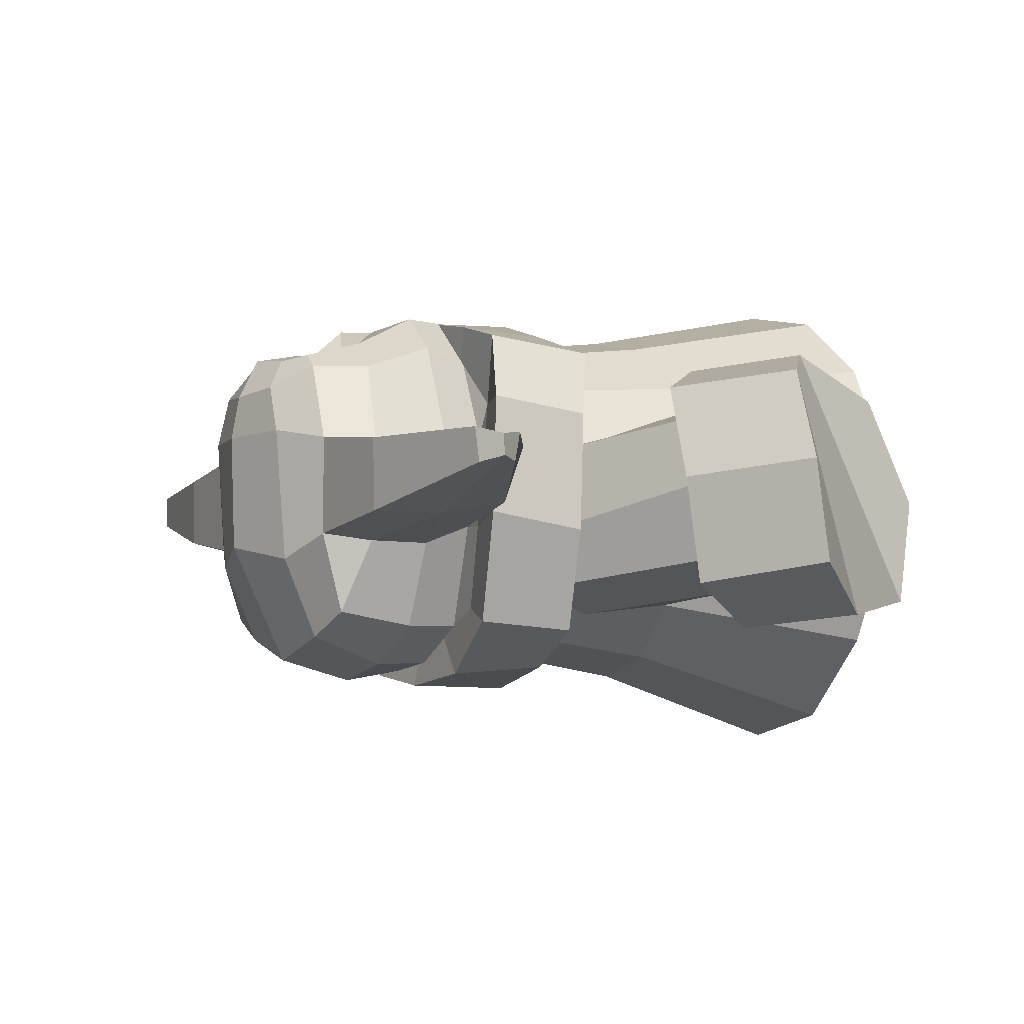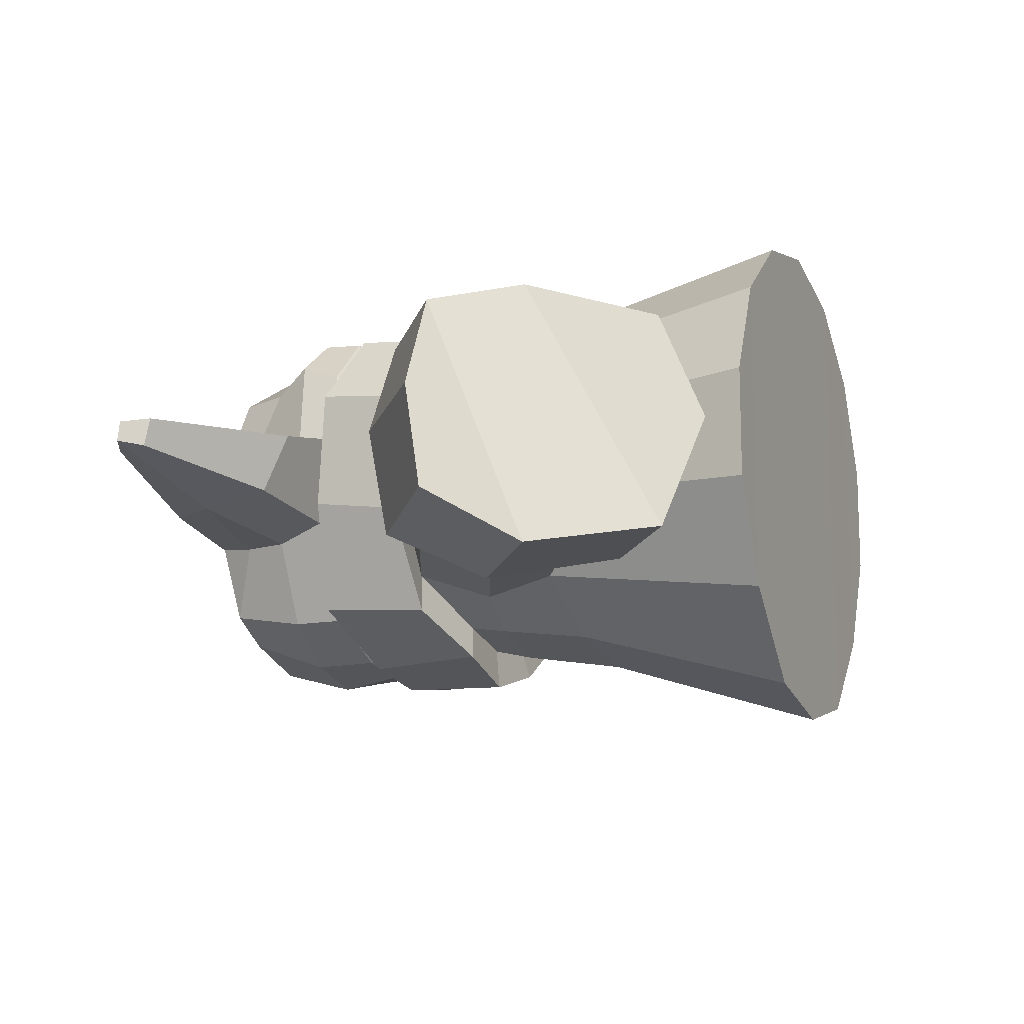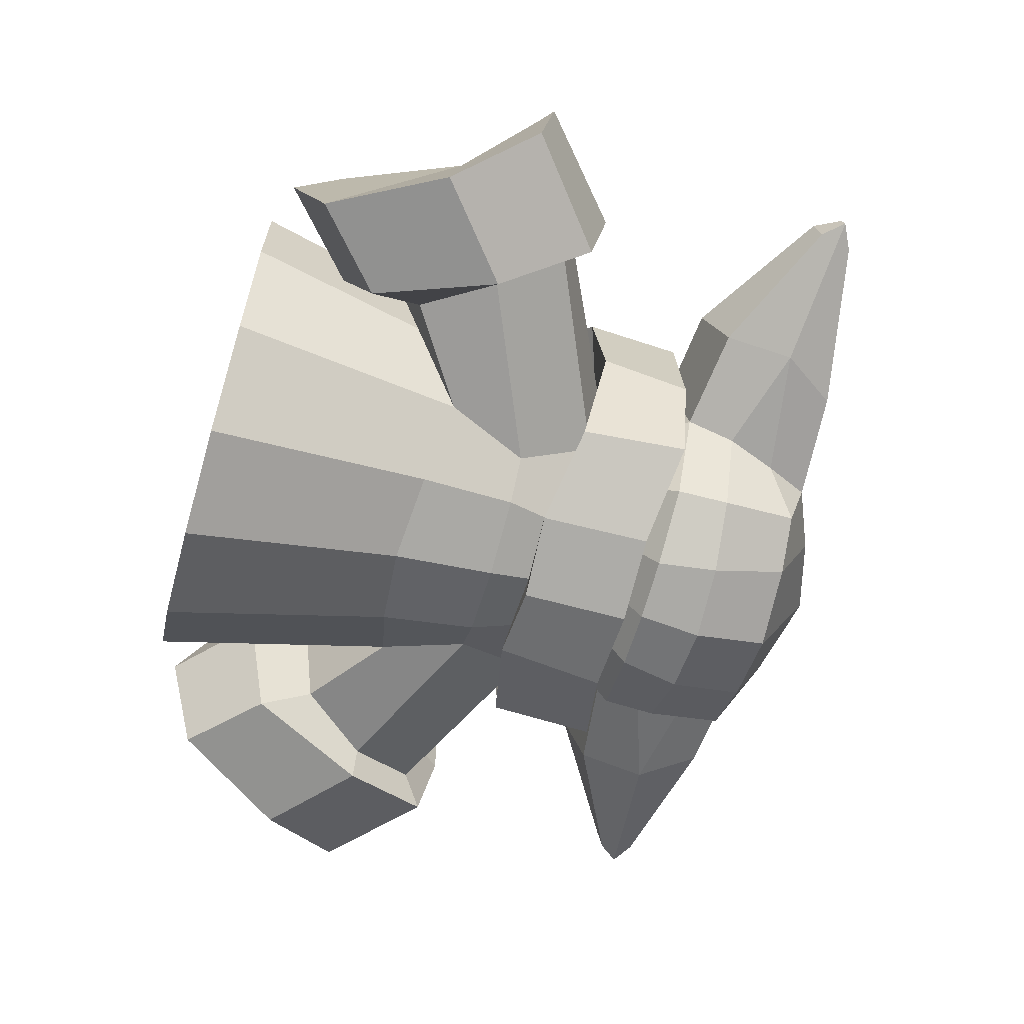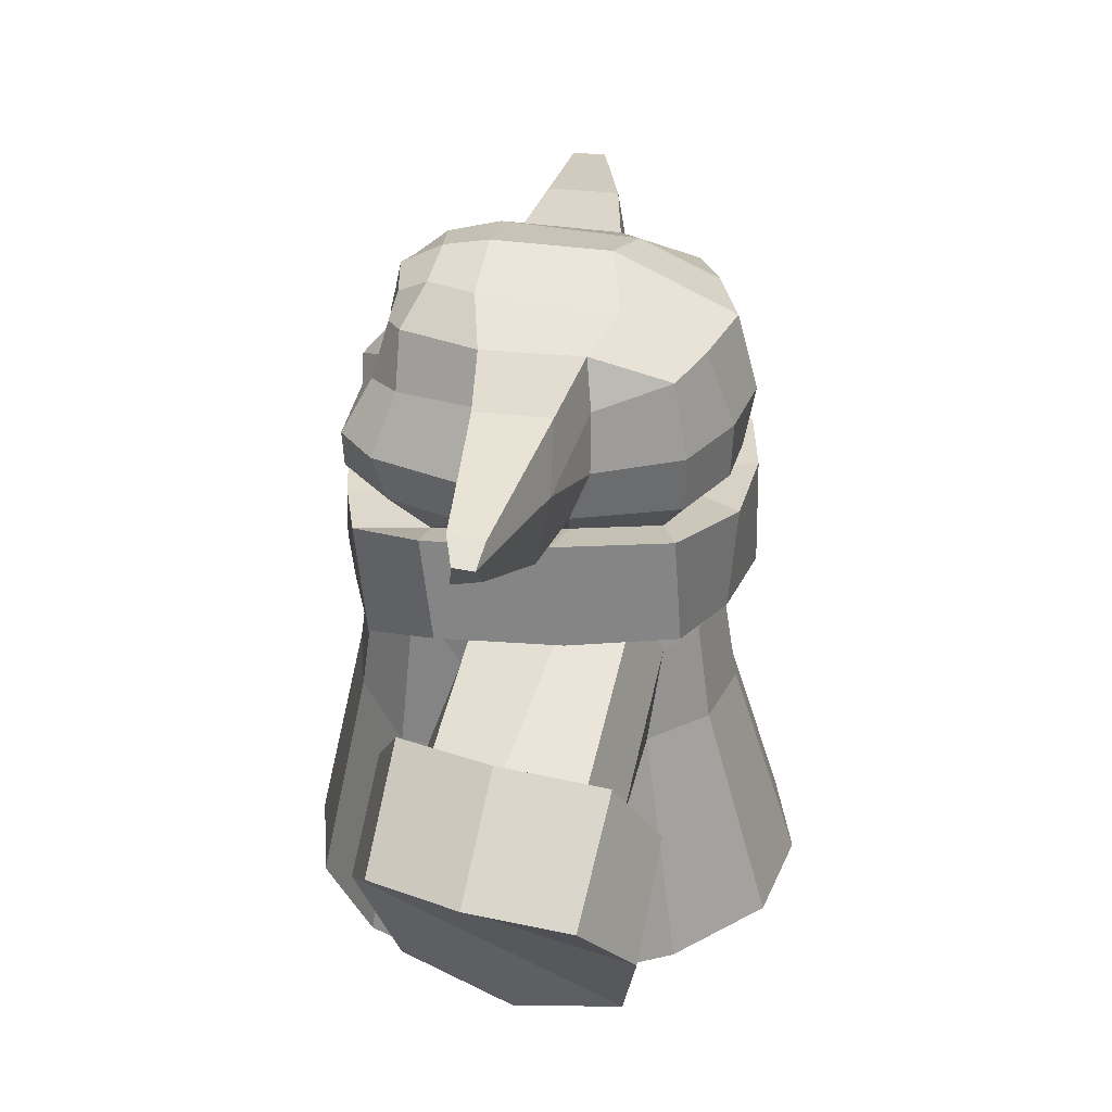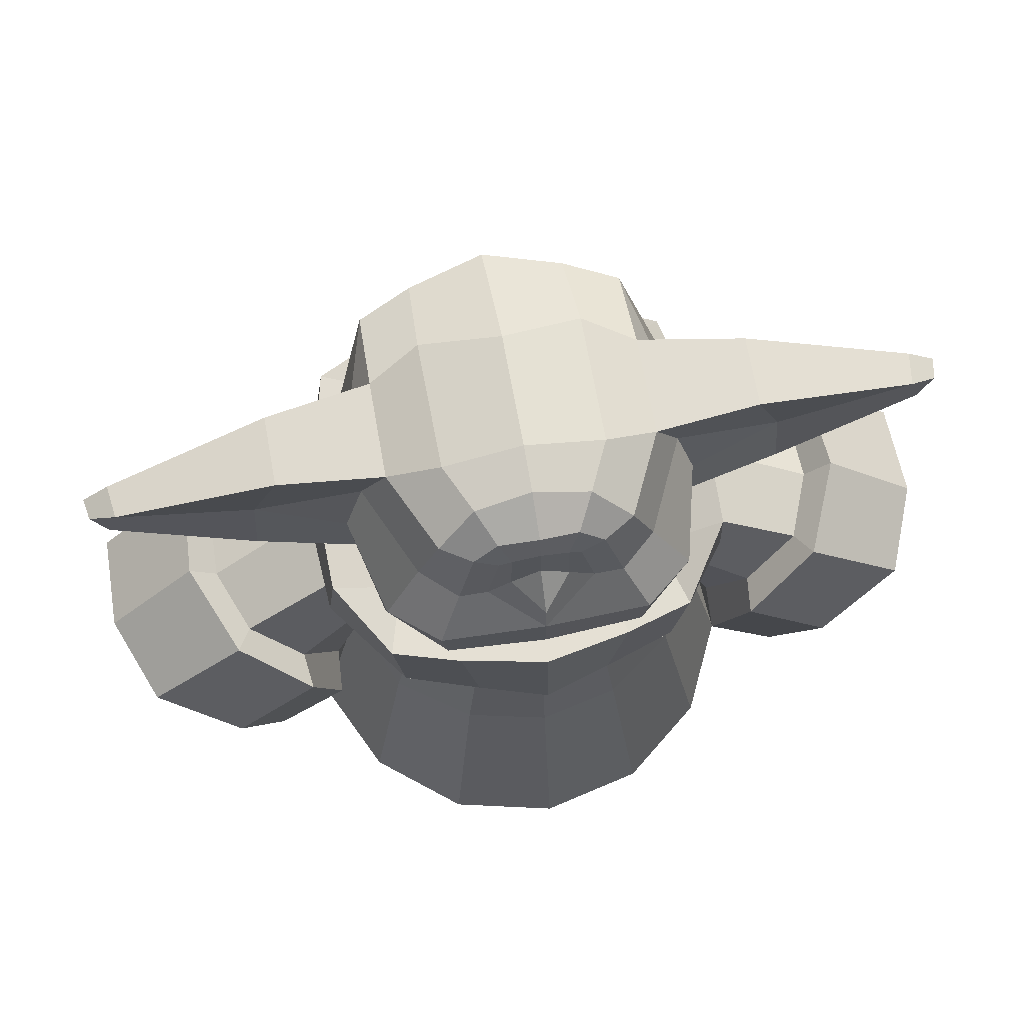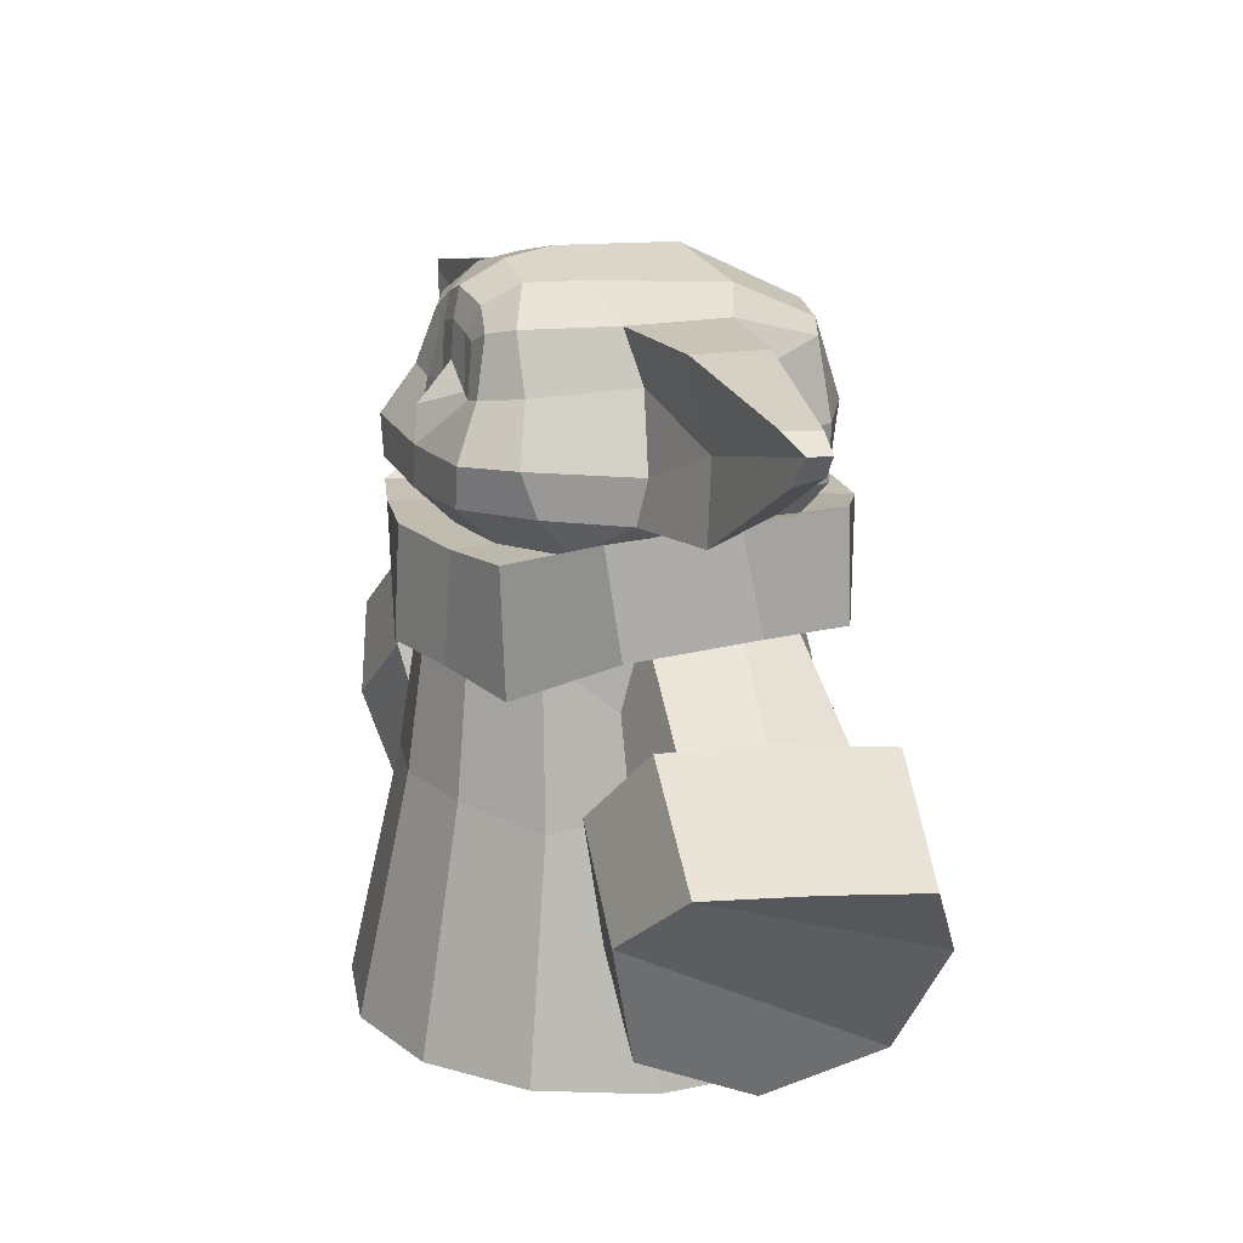
<metadata>
{"format":"obj","ext":"obj","renderer":"f3d","projection":"perspective","resolution":1024,"background":"white","views":[{"elev":-5.3,"azim":-120.0,"up":"+Z"},{"elev":-13.0,"azim":-67.1,"up":"+Z"},{"elev":-65.2,"azim":74.1,"up":"+Z"},{"elev":32.5,"azim":97.9,"up":"+Y"},{"elev":69.6,"azim":-10.2,"up":"+Y"},{"elev":17.6,"azim":67.7,"up":"+Y"}]}
</metadata>
<code>
o Grogu_Low_Poly
v 0.05198 0.2019 -0.05557
v 0.03374 0.2722 -0.06924
v 0.05703 0.2701 -0.05888
v 0.1717 0.266 0.01102
v 0.06607 0.2323 0.06135
v 0.06663 0.2141 0.05497
v 0.03139 0.239 -0.08138
v 0.05866 0.2371 -0.06442
v 0.04532 0.231 0.07787
v 0.04277 0.2146 0.07762
v 0 0.2288 0.07871
v 0.0666 0.2601 -0.02735
v 0.05857 0.1967 0.03923
v 0.0682 0.2072 -0.01926
v 0.1849 0.2597 -0.001623
v 0.05745 0.2795 -0.0244
v 0.05745 0.2795 0.01858
v 0.03497 0.2878 -0.03468
v 0.03435 0.2924 0.02345
v 0.07453 0.21 0.02063
v 0.07538 0.2375 -0.02825
v 0 0.1971 0.06349
v 0 0.2728 -0.07931
v 0 0.2129 0.07968
v 0 0.2398 -0.08826
v 0 0.2979 -0.02776
v 0 0.2997 0.02285
v 0.1201 0.2528 -0.01895
v 0.1152 0.2446 0.009623
v 0.1034 0.2772 -0.01789
v 0.1032 0.2776 0.01335
v 0.1176 0.2121 0.01204
v 0.1198 0.2227 -0.0131
v 0 0 -0.1155
v 0 0.158 -0.07391
v 0.04637 0 -0.1049
v 0.05986 0.1708 -0.04623
v 0.07237 0.1717 0.01652
v 0.05308 0.1578 0.04879
v 0.07826 0.2103 -0.06266
v 0.0386 0.2028 -0.08541
v 0.03782 0.1982 0.07835
v 0.06714 0.1992 0.07004
v 0.08808 0.2089 0.0385
v 0 0.2039 -0.09059
v 0 0.09465 -0.08543
v 0.03685 0.09774 -0.07634
v 0.06533 0.1034 -0.05222
v 0.08228 0.1024 0.01805
v 0.0666 0.09372 0.05323
v 0.03534 0.09908 0.07648
v 0 0.1001 0.08451
v 0 0.1397 -0.07814
v 0.0339 0.1397 -0.0704
v 0.05082 0.1397 -0.05691
v 0.1433 0.1384 -0.002612
v 0.07224 0.1397 0.02559
v 0.09591 0.06849 -0.005604
v 0.1426 0.1341 -0.03615
v 0.1315 0.1378 0.0272
v 0.1059 0.07594 -0.04329
v 0.1545 0.1516 -0.001412
v 0.109 0.114 0.0368
v 0.09343 0.08001 0.02737
v 0.1324 0.1058 -0.06544
v 0.1099 0.05336 -0.05683
v 0.1459 0.08236 0.059
v 0.09534 0.05912 0.04172
v 0.1318 0.007051 -0.004354
v 0.1968 0.1074 -0.03938
v 0.1814 0.112 0.04499
v 0.1042 -0 0.02378
v 0 0 0.1069
v 0.08355 -0 0.06663
v 0.04637 0 0.09628
v 0.1042 0 -0.02378
v 0.08292 6.5e-05 -0.06785
v 0.06854 0.2593 0.01516
v 0.01253 0.2502 0.0633
v 0.02767 0.2744 0.06012
v 0.05047 0.2545 0.05337
v 0.03528 0.2517 0.06631
v 0.02296 0.2492 0.06558
v 0.0171 0.2827 0.0579
v 0.01741 0.2695 0.0618
v 0 0.275 0.06259
v 0.01201 0.2721 0.0622
v 0 0.2874 0.06001
v 0.177 0.2483 0.009271
v 0.02717 0.2129 -0.08016
v 0.05805 0.214 -0.06421
v 0.07619 0.2168 -0.02008
v 0 0.2128 -0.0836
v 0.02443 0.2913 0.04442
v 0 0.2963 0.04222
v 0 0.26 0.0638
v 0.04098 0.2776 0.05296
v 0.07714 0.2284 0.01699
v 0.0326 0.1972 0.05913
v 0.02448 0.2019 -0.06585
v 0.1773 0.2507 -0.002893
v 0 0.1991 -0.06348
v 0.1737 0.2652 -0.003535
v 0.1834 0.2596 0.007403
v 0 0.1993 0.08592
v 0.08935 0.211 -0.01396
v 0 0.1565 -0.09164
v 0.03566 0.1551 -0.08188
v 0.0754 0.163 -0.06576
v 0.09524 0.1689 -0.02084
v 0.09182 0.1652 0.03288
v 0.06265 0.146 0.06651
v 0.03001 0.1514 0.07863
v 0 0.1537 0.08837
v 0.0293 0.1577 -0.06704
v 0.07567 0.1713 -0.01928
v 0.02868 0.1574 0.06919
v 0 0.1584 0.07631
v 0.0845 0.0865 -0.01938
v 0.1069 0.1156 0.05422
v 0.09561 0.04012 -0.00808
v 0.143 0.02298 -0.05191
v 0.1721 0.07263 -0.06016
v 0.1526 0.1436 -0.04732
v 0.1371 0.1481 0.04017
v 0.1285 0.106 -0.04833
v 0.1281 0.02816 0.04362
v 0.1972 0.114 0.004922
v 0 0.2442 0.07756
v 0.01741 0.2695 0.0618
v -0.05198 0.2019 -0.05557
v -0.03374 0.2722 -0.06924
v -0.05703 0.2701 -0.05888
v -0.1717 0.266 0.01102
v -0.06607 0.2323 0.06135
v -0.06663 0.2141 0.05497
v -0.03139 0.239 -0.08138
v -0.05866 0.2371 -0.06442
v -0.04532 0.231 0.07787
v -0.04277 0.2146 0.07762
v -0.0666 0.2601 -0.02735
v -0.05857 0.1967 0.03923
v -0.0682 0.2072 -0.01926
v -0.1849 0.2597 -0.001623
v -0.05745 0.2795 -0.0244
v -0.05745 0.2795 0.01858
v -0.03497 0.2878 -0.03468
v -0.03435 0.2924 0.02345
v -0.07453 0.21 0.02063
v -0.07538 0.2375 -0.02825
v -0.1201 0.2528 -0.01895
v -0.1152 0.2446 0.009623
v -0.1034 0.2772 -0.01789
v -0.1032 0.2776 0.01335
v -0.1176 0.2121 0.01204
v -0.1198 0.2227 -0.0131
v -0.04637 0 -0.1049
v -0.05986 0.1708 -0.04623
v -0.07237 0.1717 0.01652
v -0.05308 0.1578 0.04879
v -0.07826 0.2103 -0.06266
v -0.0386 0.2028 -0.08541
v -0.03782 0.1982 0.07835
v -0.06714 0.1992 0.07004
v -0.08808 0.2089 0.0385
v -0.03685 0.09774 -0.07634
v -0.06533 0.1034 -0.05222
v -0.08228 0.1024 0.01805
v -0.0666 0.09372 0.05323
v -0.03534 0.09908 0.07648
v -0.0339 0.1397 -0.0704
v -0.05082 0.1397 -0.05691
v -0.1433 0.1384 -0.002612
v -0.07224 0.1397 0.02559
v -0.09591 0.06849 -0.005604
v -0.1426 0.1341 -0.03615
v -0.1315 0.1378 0.0272
v -0.1059 0.07594 -0.04329
v -0.1545 0.1516 -0.001412
v -0.109 0.114 0.0368
v -0.09343 0.08001 0.02737
v -0.1324 0.1058 -0.06544
v -0.1099 0.05336 -0.05683
v -0.1459 0.08236 0.059
v -0.09534 0.05912 0.04172
v -0.1318 0.007051 -0.004354
v -0.1968 0.1074 -0.03938
v -0.1814 0.112 0.04499
v -0.1042 -0 0.02378
v -0.08355 -0 0.06663
v -0.04637 0 0.09628
v -0.1042 0 -0.02378
v -0.08292 6.5e-05 -0.06785
v -0.06854 0.2593 0.01516
v -0.01253 0.2502 0.0633
v -0.02767 0.2744 0.06012
v -0.05047 0.2545 0.05337
v -0.03528 0.2517 0.06631
v -0.02296 0.2492 0.06558
v -0.0171 0.2827 0.0579
v -0.01741 0.2695 0.0618
v -0.01201 0.2721 0.0622
v -0.177 0.2483 0.009271
v -0.02717 0.2129 -0.08016
v -0.05805 0.214 -0.06421
v -0.07619 0.2168 -0.02008
v -0.02443 0.2913 0.04442
v -0.04098 0.2776 0.05296
v -0.07714 0.2284 0.01699
v -0.0326 0.1972 0.05913
v -0.02448 0.2019 -0.06585
v -0.1773 0.2507 -0.002893
v -0.1737 0.2652 -0.003535
v -0.1834 0.2596 0.007403
v -0.08935 0.211 -0.01396
v -0.03566 0.1551 -0.08188
v -0.0754 0.163 -0.06576
v -0.09524 0.1689 -0.02084
v -0.09182 0.1652 0.03288
v -0.06265 0.146 0.06651
v -0.03001 0.1514 0.07863
v -0.0293 0.1577 -0.06704
v -0.07567 0.1713 -0.01928
v -0.02868 0.1574 0.06919
v -0.0845 0.0865 -0.01938
v -0.1069 0.1156 0.05422
v -0.09561 0.04012 -0.00808
v -0.143 0.02298 -0.05191
v -0.1721 0.07263 -0.06016
v -0.1526 0.1436 -0.04732
v -0.1371 0.1481 0.04017
v -0.1285 0.106 -0.04833
v -0.1281 0.02816 0.04362
v -0.1972 0.114 0.004922
v -0.01741 0.2695 0.0618
f 3 16 12
f 100 41 45 102
f 99 42 43 13
f 117 39 112 113
f 116 110 111 38
f 119 49 72 76
f 119 48 58
f 125 60 63 120
f 56 62 124 59
f 80 130 83 82
f 97 17 19 94
f 109 108 41 40
f 110 109 40 106
f 106 14 13 44
f 35 107 108 115
f 121 66 122 69
f 121 58 61 66
f 59 124 65 126
f 60 125 62 56
f 7 25 23 2
f 8 7 2 3
f 81 82 9 5
f 17 97 81 78
f 8 91 90 7
f 7 90 93 25
f 13 20 6
f 92 91 8 21
f 30 28 12 16
f 92 14 1 91
f 13 14 92 20
f 18 16 3 2
f 19 17 16 18
f 32 29 98 20
f 112 39 38 111
f 110 116 37 109
f 21 8 3 12
f 28 21 12
f 19 18 26 27
f 18 2 23 26
f 95 88 84 94
f 33 32 20 92
f 30 16 17 31
f 31 17 78 29
f 104 29 32 89
f 28 15 101 33
f 101 15 104 89
f 115 54 53 35
f 55 54 115 37
f 39 57 38
f 108 109 37 115
f 113 114 118 117
f 52 73 75 51
f 75 74 50 51
f 119 76 77 48
f 47 48 77 36
f 36 34 46 47
f 49 50 74 72
f 52 51 117 118
f 51 50 39 117
f 50 49 57 39
f 55 48 47 54
f 55 37 59 126
f 47 46 53 54
f 60 38 57 63
f 60 56 116 38
f 58 64 49 119
f 116 56 59 37
f 57 49 64 63
f 58 48 61
f 65 66 61 126
f 68 64 58 121
f 63 64 68 120
f 85 80 84 87
f 78 81 5 98
f 83 11 9 82
f 129 79 96
f 86 87 84 88
f 6 20 98 5
f 10 6 5 9
f 97 80 82 81
f 96 79 87 86
f 21 28 33 92
f 103 30 31 4
f 103 15 28 30
f 29 104 4 31
f 29 78 98
f 24 22 99 10
f 6 10 99 13
f 90 100 102 93
f 91 1 100 90
f 108 107 45 41
f 43 44 13
f 105 42 99 22
f 106 40 1 14
f 114 113 42 105
f 112 43 42 113
f 111 44 43 112
f 111 110 106 44
f 48 55 126 61
f 123 122 66 65
f 71 128 62 125
f 127 68 121 69
f 67 71 125 120
f 67 120 68 127
f 70 124 62 128
f 94 84 80 97
f 94 19 27 95
f 80 85 130
f 70 128 71 123
f 67 122 123 71
f 69 122 67 127
f 124 70 123 65
f 24 10 9 11
f 104 15 103 4
f 11 83 79 129
f 79 83 130 85 87
f 72 74 77 76
f 36 77 74 75
f 34 36 75 73
f 1 40 41 100
f 101 89 32 33
f 133 141 145
f 211 102 45 162
f 210 142 164 163
f 224 221 220 160
f 223 159 219 218
f 225 192 189 168
f 225 175 167
f 231 226 180 177
f 173 176 230 179
f 196 198 199 235
f 208 207 148 146
f 217 161 162 216
f 218 215 161 217
f 215 165 142 143
f 35 222 216 107
f 227 186 228 183
f 227 183 178 175
f 176 232 182 230
f 177 173 179 231
f 137 132 23 25
f 138 133 132 137
f 197 135 139 198
f 146 194 197 208
f 138 137 204 205
f 137 25 93 204
f 142 136 149
f 206 150 138 205
f 153 145 141 151
f 206 205 131 143
f 142 149 206 143
f 147 132 133 145
f 148 147 145 146
f 155 149 209 152
f 220 219 159 160
f 218 217 158 223
f 150 141 133 138
f 151 141 150
f 148 27 26 147
f 147 26 23 132
f 95 207 200 88
f 156 206 149 155
f 153 154 146 145
f 154 152 194 146
f 214 203 155 152
f 151 156 212 144
f 212 203 214 144
f 222 35 53 171
f 172 158 222 171
f 160 159 174
f 216 222 158 217
f 221 224 118 114
f 52 170 191 73
f 191 170 169 190
f 225 167 193 192
f 166 157 193 167
f 157 166 46 34
f 168 189 190 169
f 52 118 224 170
f 170 224 160 169
f 169 160 174 168
f 172 171 166 167
f 172 232 176 158
f 166 171 53 46
f 177 180 174 159
f 177 159 223 173
f 175 225 168 181
f 223 158 176 173
f 174 180 181 168
f 175 178 167
f 182 232 178 183
f 185 227 175 181
f 180 226 185 181
f 201 202 200 196
f 194 209 135 197
f 199 198 139 11
f 129 96 195
f 86 88 200 202
f 136 135 209 149
f 140 139 135 136
f 208 197 198 196
f 96 86 202 195
f 150 206 156 151
f 213 134 154 153
f 213 153 151 144
f 152 154 134 214
f 152 209 194
f 24 140 210 22
f 136 142 210 140
f 204 93 102 211
f 205 204 211 131
f 216 162 45 107
f 164 142 165
f 105 22 210 163
f 215 143 131 161
f 114 105 163 221
f 220 221 163 164
f 219 220 164 165
f 219 165 215 218
f 167 178 232 172
f 229 182 183 228
f 188 231 179 234
f 233 186 227 185
f 184 226 231 188
f 184 233 185 226
f 187 234 179 230
f 207 208 196 200
f 207 95 27 148
f 196 235 201
f 187 229 188 234
f 184 188 229 228
f 186 233 184 228
f 230 182 229 187
f 24 11 139 140
f 214 134 213 144
f 11 129 195 199
f 195 202 201 235 199
f 189 192 193 190
f 157 191 190 193
f 34 73 191 157
f 131 211 162 161
f 212 156 155 203

</code>
